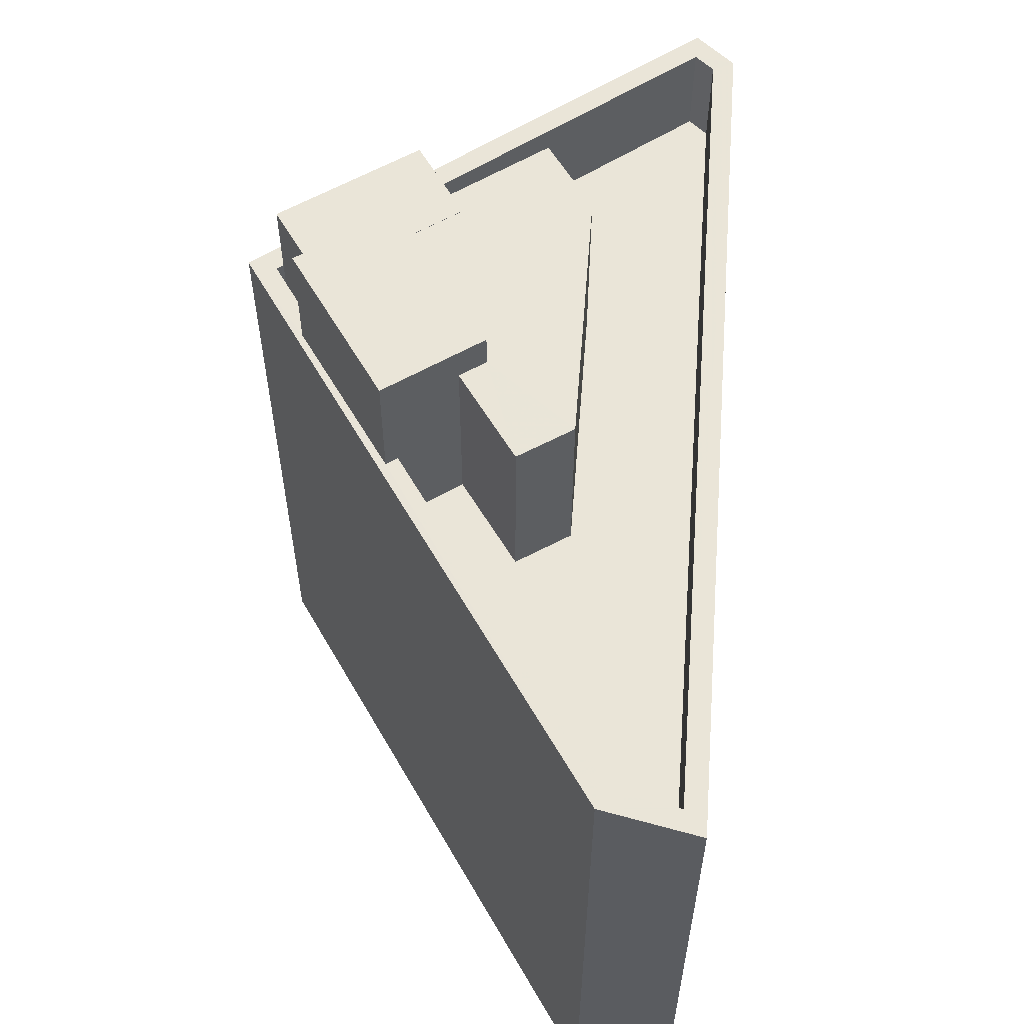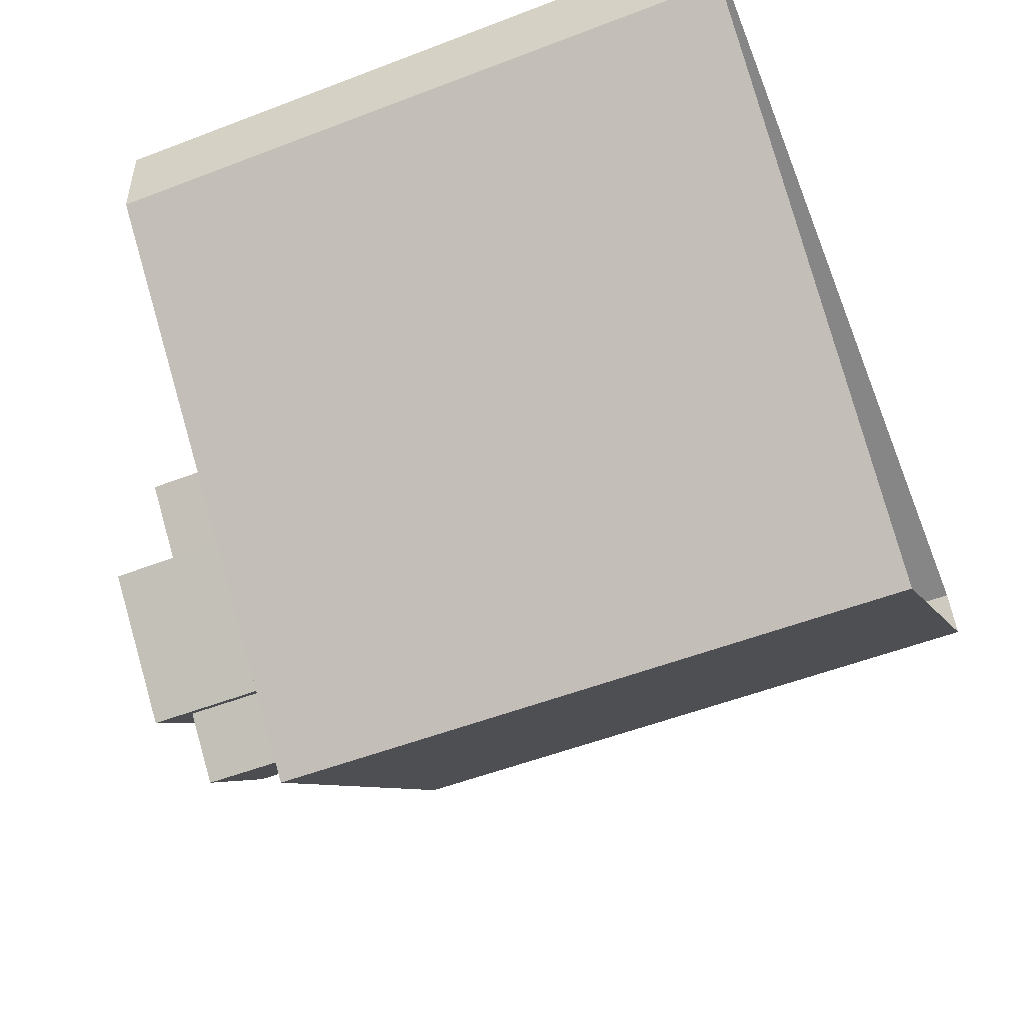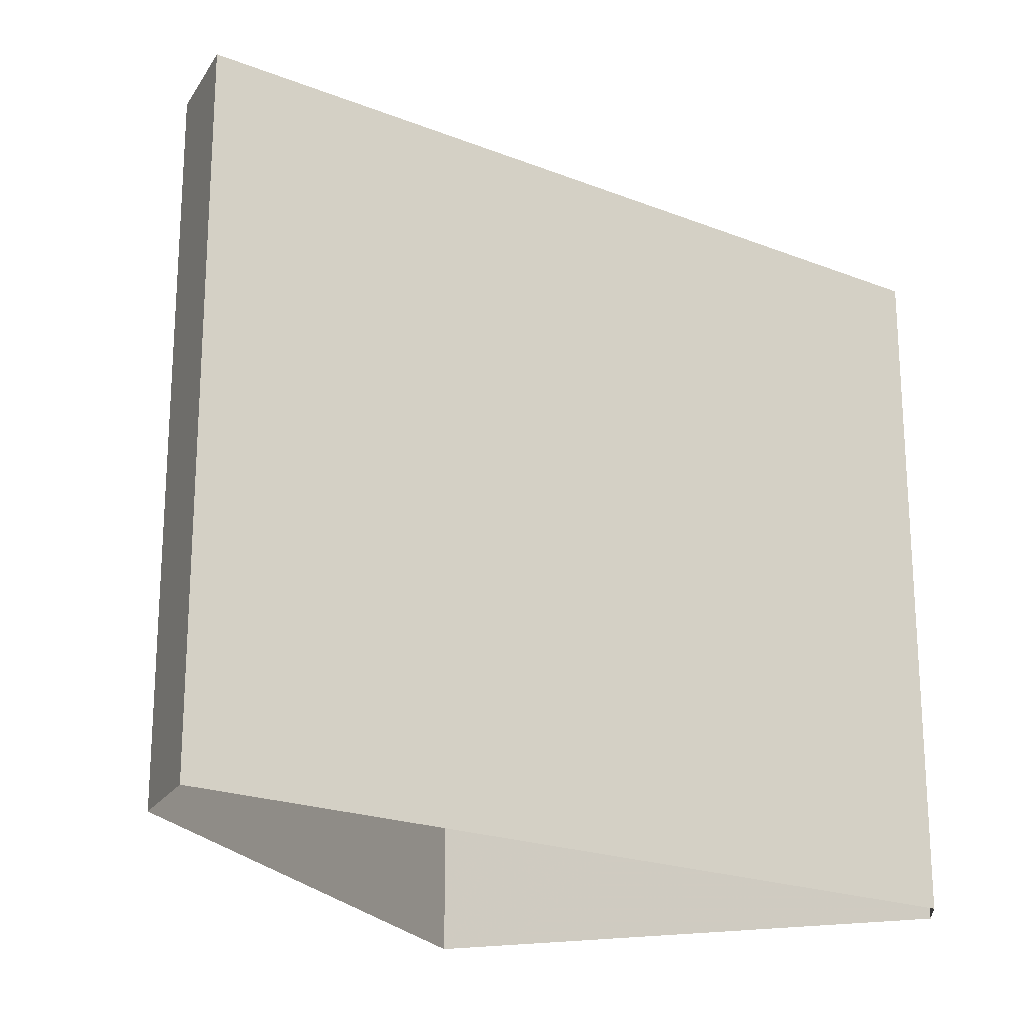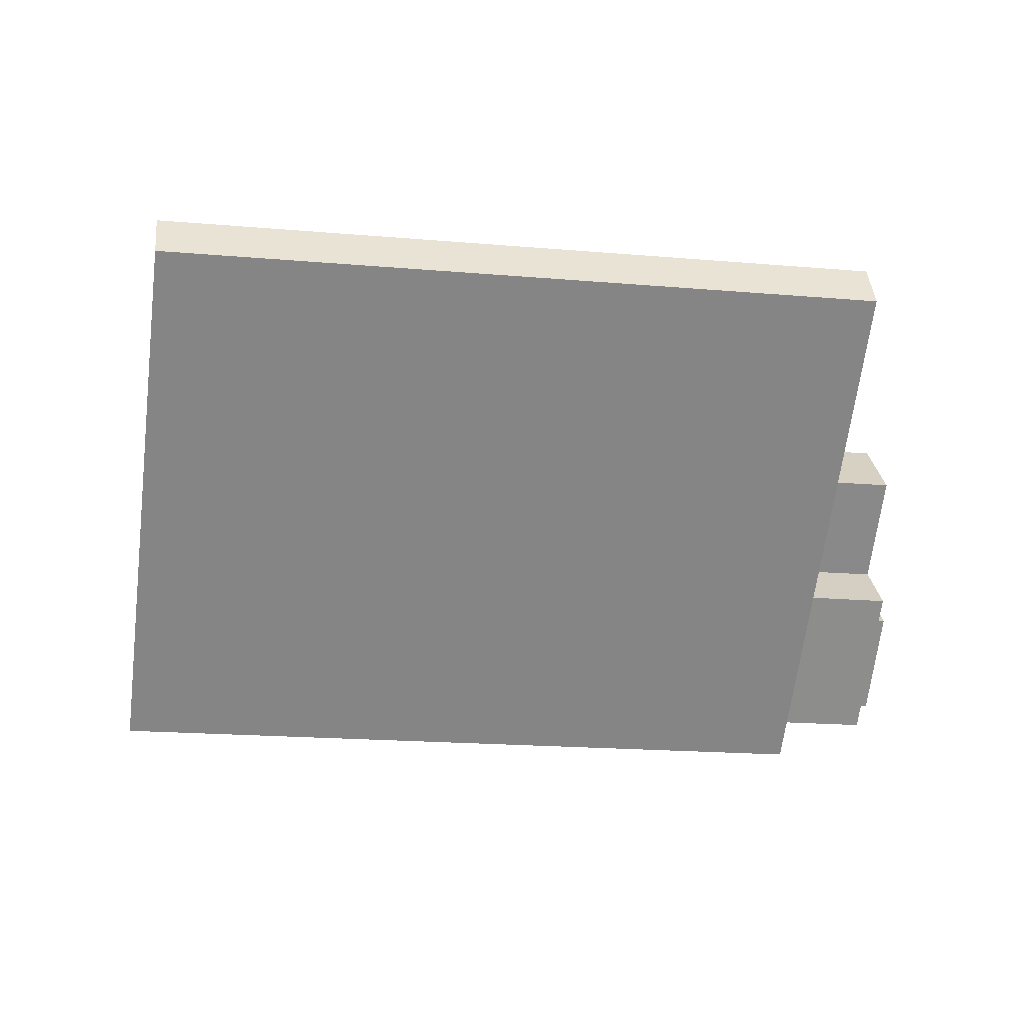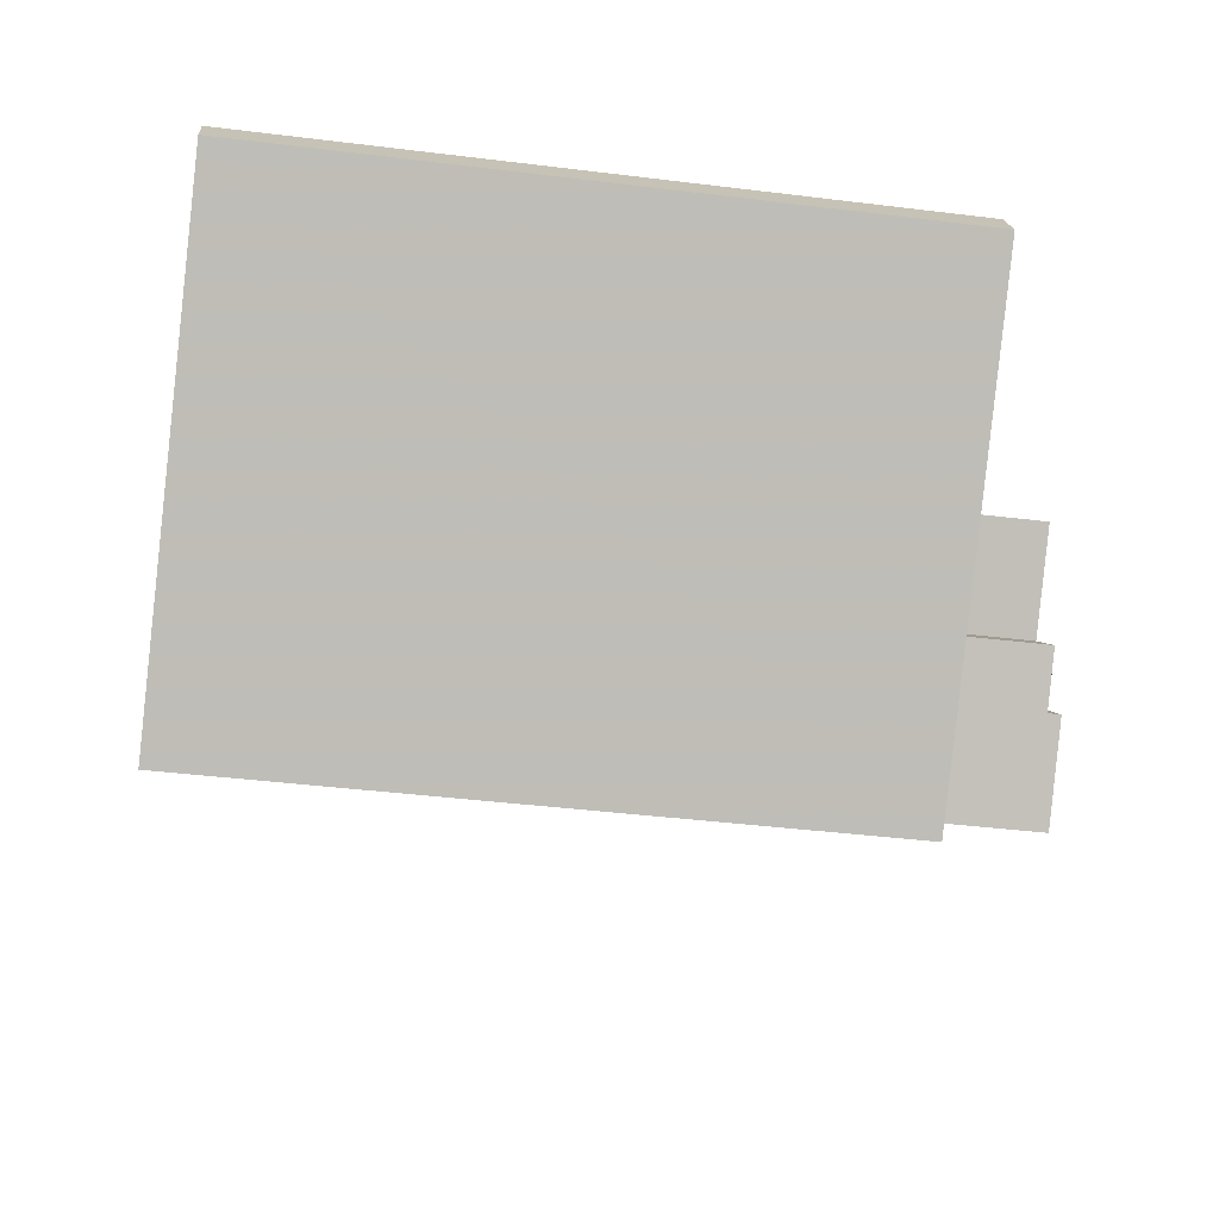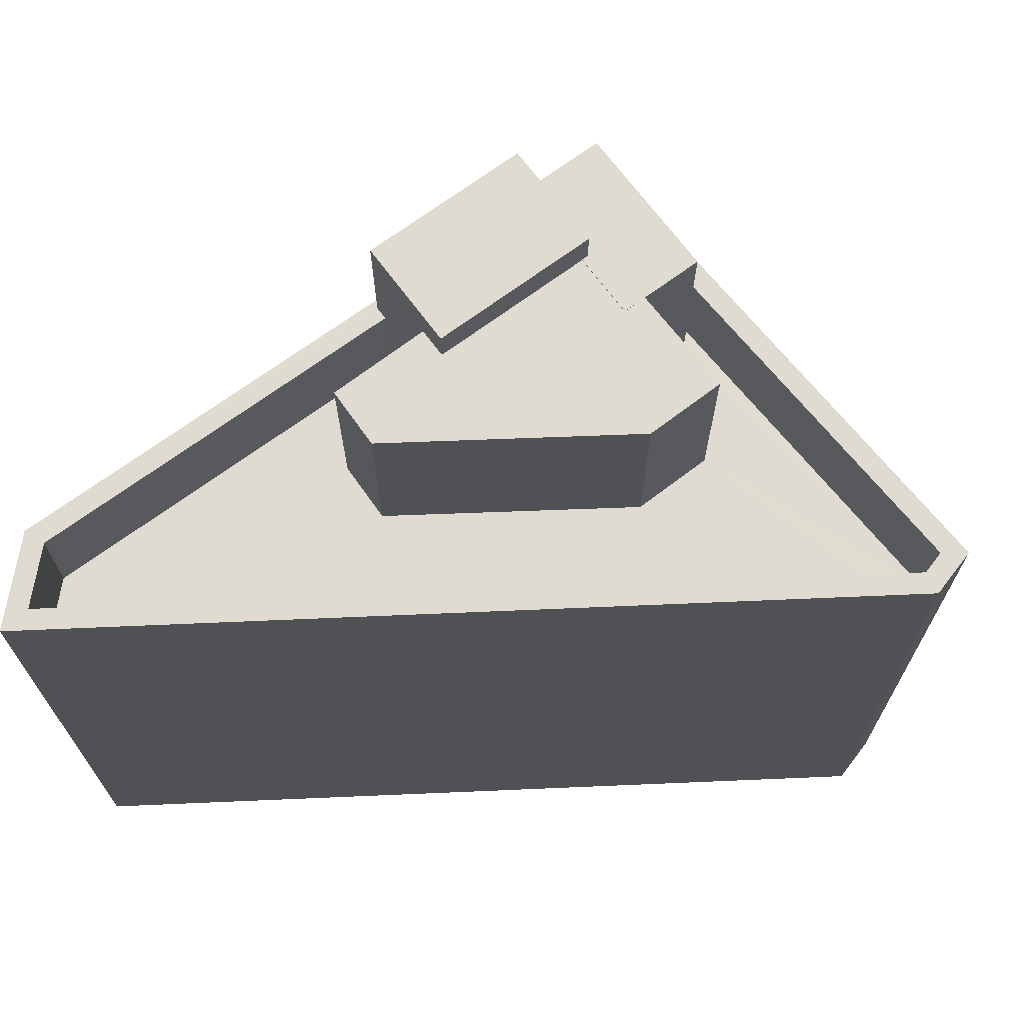
<metadata>
{"format":"obj","ext":"obj","renderer":"f3d","projection":"perspective","resolution":1024,"background":"white","views":[{"elev":59.6,"azim":103.7,"up":"+Z"},{"elev":-53.7,"azim":112.2,"up":"+Y"},{"elev":-21.1,"azim":154.4,"up":"+Z"},{"elev":-18.1,"azim":-99.7,"up":"+Y"},{"elev":-41.3,"azim":-98.5,"up":"+Y"},{"elev":69.9,"azim":-172.9,"up":"+Z"}]}
</metadata>
<code>
v -1.239e+04 -3.772e+04 24.99
v -1.239e+04 -3.773e+04 24.99
v -1.241e+04 -3.773e+04 24.99
v -1.241e+04 -3.774e+04 24.99
v -1.242e+04 -3.773e+04 24.99
v -1.24e+04 -3.773e+04 44.07
v -1.24e+04 -3.773e+04 44.07
v -1.24e+04 -3.773e+04 44.07
v -1.24e+04 -3.773e+04 44.07
v -1.241e+04 -3.773e+04 44.07
v -1.241e+04 -3.773e+04 44.07
v -1.241e+04 -3.773e+04 44.07
v -1.241e+04 -3.773e+04 44.07
v -1.241e+04 -3.773e+04 44.07
v -1.241e+04 -3.774e+04 44.08
v -1.24e+04 -3.773e+04 44.08
v -1.241e+04 -3.773e+04 44.08
v -1.241e+04 -3.773e+04 44.08
v -1.241e+04 -3.773e+04 44.08
v -1.241e+04 -3.773e+04 44.08
v -1.24e+04 -3.773e+04 44.94
v -1.241e+04 -3.773e+04 44.94
v -1.24e+04 -3.773e+04 44.94
v -1.24e+04 -3.773e+04 44.94
v -1.24e+04 -3.773e+04 39.43
v -1.239e+04 -3.773e+04 39.43
v -1.24e+04 -3.773e+04 39.43
v -1.241e+04 -3.773e+04 39.43
v -1.241e+04 -3.774e+04 39.43
v -1.241e+04 -3.773e+04 39.43
v -1.239e+04 -3.772e+04 39.43
v -1.24e+04 -3.773e+04 39.43
v -1.241e+04 -3.774e+04 39.43
v -1.24e+04 -3.773e+04 39.43
v -1.241e+04 -3.773e+04 39.43
v -1.241e+04 -3.773e+04 39.43
v -1.24e+04 -3.773e+04 39.43
v -1.24e+04 -3.773e+04 39.43
v -1.241e+04 -3.773e+04 39.43
v -1.241e+04 -3.773e+04 39.43
v -1.24e+04 -3.773e+04 41.93
v -1.239e+04 -3.773e+04 41.93
v -1.24e+04 -3.773e+04 41.93
v -1.239e+04 -3.773e+04 41.93
v -1.24e+04 -3.773e+04 41.93
v -1.241e+04 -3.774e+04 41.93
v -1.24e+04 -3.773e+04 41.93
v -1.241e+04 -3.774e+04 41.93
v -1.241e+04 -3.773e+04 41.93
v -1.242e+04 -3.773e+04 41.93
v -1.239e+04 -3.772e+04 41.93
v -1.239e+04 -3.772e+04 41.93
v -1.241e+04 -3.773e+04 41.93
v -1.241e+04 -3.773e+04 41.93
f 1 2 3
f 2 4 3
f 4 5 3
f 6 7 8
f 6 8 9
f 7 10 8
f 11 10 12
f 13 8 11
f 11 12 14
f 8 10 11
f 15 16 17
f 15 17 18
f 17 19 18
f 17 20 19
f 21 22 23
f 21 24 22
f 25 26 27
f 28 29 30
f 26 31 32
f 33 29 34
f 28 35 36
f 31 36 32
f 33 34 37
f 38 25 27
f 35 39 36
f 35 30 40
f 39 32 36
f 30 29 33
f 27 26 32
f 28 30 35
f 41 42 43
f 42 41 44
f 45 46 47
f 48 44 41
f 46 48 47
f 48 41 47
f 46 49 50
f 48 46 50
f 44 51 52
f 53 50 49
f 53 52 51
f 44 52 42
f 54 53 49
f 52 53 54
f 14 12 35
f 40 14 35
f 35 10 39
f 35 12 10
f 39 7 32
f 39 10 7
f 32 6 27
f 32 7 6
f 6 9 38
f 27 6 38
f 19 14 18
f 18 14 30
f 19 11 14
f 30 14 40
f 30 15 18
f 30 33 15
f 13 19 20
f 13 11 19
f 16 15 33
f 37 16 33
f 23 22 16
f 22 17 16
f 47 23 16
f 37 34 45
f 37 45 16
f 45 47 16
f 20 24 8
f 8 13 20
f 22 24 20
f 17 22 20
f 8 24 9
f 43 38 9
f 25 38 43
f 9 24 21
f 43 21 41
f 43 9 21
f 47 21 23
f 47 41 21
f 42 31 26
f 42 52 31
f 25 42 26
f 25 43 42
f 45 29 46
f 45 34 29
f 28 49 46
f 29 28 46
f 54 28 36
f 54 49 28
f 52 36 31
f 52 54 36
f 44 4 2
f 44 48 4
f 5 48 50
f 5 4 48
f 53 3 5
f 50 53 5
f 51 1 3
f 53 51 3
f 44 2 1
f 51 44 1

</code>
